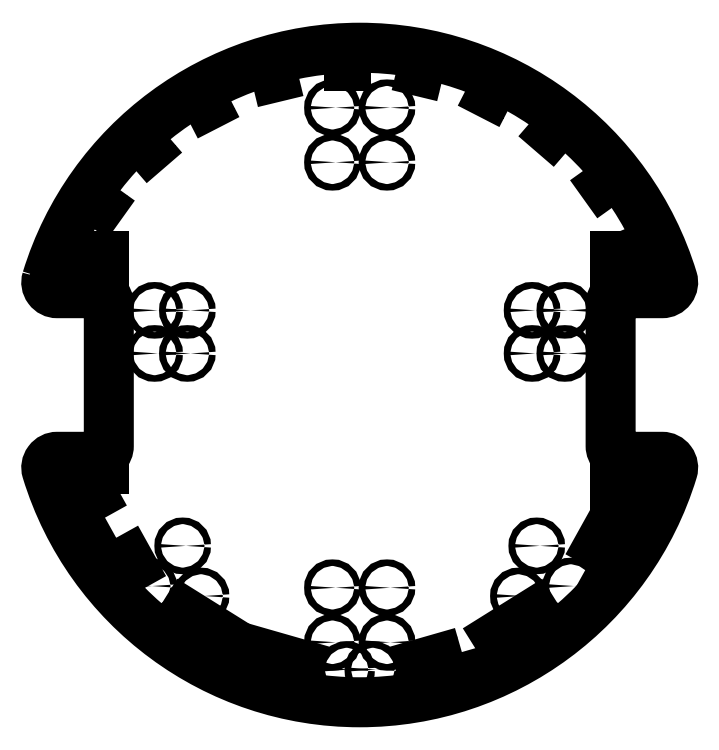
<metadata>
{"format":"dxf","ext":"dxf","renderer":"ezdxf+matplotlib","layout":"modelspace","background":"white","min_lineweight":24,"dpi":150}
</metadata>
<code>
0
SECTION
2
ENTITIES
0
LWPOLYLINE
8
0
90
16
70
1
43
0
10
-143.4
20
43.97
42
0.5043
10
-138.6
20
37.5
10
-120
20
37.5
42
-0.4142
10
-115
20
32.5
10
-115
20
-32.5
42
-0.4142
10
-120
20
-37.5
10
-138.6
20
-37.5
42
0.5043
10
-143.4
20
-43.97
42
0.7394
10
143.4
20
-43.97
42
0.5043
10
138.6
20
-37.5
10
120
20
-37.5
42
-0.4142
10
115
20
-32.5
10
115
20
32.5
42
-0.4142
10
120
20
37.5
10
138.6
20
37.5
42
0.5043
10
143.4
20
43.97
42
0.7394
0
CIRCLE
8
0
10
-94
20
29.64
30
0
40
1.5
210
0
220
0
230
1
0
CIRCLE
8
0
10
-79
20
29.64
30
0
40
1.5
210
0
220
0
230
1
0
CIRCLE
8
0
10
-94
20
9.88
30
0
40
1.5
210
0
220
0
230
1
0
CIRCLE
8
0
10
-79
20
9.88
30
0
40
1.5
210
0
220
0
230
1
0
LWPOLYLINE
8
0
90
4
70
1
43
0
10
-111.6
20
-74.61
10
-104.3
20
-87.72
10
-107.9
20
-89.72
10
-115.2
20
-76.61
0
CIRCLE
8
0
10
-72.73
20
-101.3
30
0
40
1.5
210
0
220
0
230
1
0
LWPOLYLINE
8
0
90
4
70
1
43
0
10
-47.96
20
-131
10
-46.82
20
-127
10
-27.59
20
-132.5
10
-28.74
20
-136.5
0
LWPOLYLINE
8
0
90
4
70
1
43
0
10
-133.2
20
-44.26
10
-129.6
20
-42.26
10
-122.3
20
-55.37
10
-125.9
20
-57.37
0
CIRCLE
8
0
10
-81.14
20
-78.31
30
0
40
1.5
210
0
220
0
230
1
0
LWPOLYLINE
8
0
90
4
70
1
43
0
10
-65.25
20
-123.3
10
-82.21
20
-112.7
10
-80.01
20
-109.2
10
-63.04
20
-119.8
0
CIRCLE
8
0
10
-96.73
20
-96.73
30
0
40
1.5
210
0
220
0
230
1
0
CIRCLE
8
0
10
12.5
20
-122.5
30
0
40
1.5
210
0
220
-0
230
1
0
CIRCLE
8
0
10
-12.5
20
97.5
30
0
40
1.5
210
0
220
-0
230
1
0
LWPOLYLINE
8
0
90
4
70
1
43
0
10
5
20
141.8
10
-5
20
141.8
10
-5
20
146
10
5
20
146
0
LWPOLYLINE
8
0
90
4
70
1
43
0
10
-112.4
20
86.61
10
-118.2
20
78.48
10
-121.6
20
80.92
10
-115.8
20
89.06
0
LWPOLYLINE
8
0
90
4
70
1
43
0
10
-88.87
20
110.6
10
-96.44
20
104.1
10
-99.18
20
107.3
10
-91.61
20
113.8
0
CIRCLE
8
0
10
-12.5
20
122.5
30
0
40
1.5
210
0
220
-0
230
1
0
CIRCLE
8
0
10
-6
20
-135
30
0
40
1.5
210
0
220
-0
230
1
0
CIRCLE
8
0
10
12.5
20
-97.5
30
0
40
1.5
210
0
220
-0
230
1
0
CIRCLE
8
0
10
-12.5
20
-122.5
30
0
40
1.5
210
0
220
-0
230
1
0
CIRCLE
8
0
10
12.5
20
97.5
30
0
40
1.5
210
0
220
-0
230
1
0
LWPOLYLINE
8
0
90
4
70
1
43
0
10
-28.48
20
139
10
-38.2
20
136.6
10
-39.19
20
140.7
10
-29.47
20
143.1
0
LWPOLYLINE
8
0
90
4
70
1
43
0
10
-129.6
20
57.76
10
-133.3
20
48.48
10
-137.2
20
50.06
10
-133.5
20
59.33
0
LWPOLYLINE
8
0
90
4
70
1
43
0
10
-60.37
20
128.4
10
-69.26
20
123.8
10
-71.18
20
127.6
10
-62.29
20
132.1
0
CIRCLE
8
0
10
12.5
20
122.5
30
0
40
1.5
210
0
220
-0
230
1
0
CIRCLE
8
0
10
6
20
-135
30
0
40
1.5
210
0
220
-0
230
1
0
CIRCLE
8
0
10
-12.5
20
-97.5
30
0
40
1.5
210
0
220
-0
230
1
0
CIRCLE
8
0
10
96.73
20
-96.73
30
0
40
1.5
210
0
220
-0
230
1
0
LWPOLYLINE
8
0
90
4
70
1
43
0
10
82.21
20
-112.7
10
65.25
20
-123.3
10
63.04
20
-119.8
10
80.01
20
-109.2
0
CIRCLE
8
0
10
81.14
20
-78.31
30
0
40
1.5
210
0
220
-0
230
1
0
LWPOLYLINE
8
0
90
4
70
1
43
0
10
129.6
20
-42.26
10
133.2
20
-44.26
10
125.9
20
-57.37
10
122.3
20
-55.37
0
LWPOLYLINE
8
0
90
4
70
1
43
0
10
46.82
20
-127
10
47.96
20
-131
10
28.74
20
-136.5
10
27.59
20
-132.5
0
CIRCLE
8
0
10
72.73
20
-101.3
30
0
40
1.5
210
0
220
-0
230
1
0
LWPOLYLINE
8
0
90
4
70
1
43
0
10
104.3
20
-87.72
10
111.6
20
-74.61
10
115.2
20
-76.61
10
107.9
20
-89.72
0
CIRCLE
8
0
10
79
20
9.88
30
0
40
1.5
210
0
220
-0
230
1
0
CIRCLE
8
0
10
94
20
9.88
30
0
40
1.5
210
0
220
-0
230
1
0
CIRCLE
8
0
10
79
20
29.64
30
0
40
1.5
210
0
220
-0
230
1
0
CIRCLE
8
0
10
94
20
29.64
30
0
40
1.5
210
0
220
-0
230
1
0
LWPOLYLINE
8
0
90
4
70
1
43
0
10
121.2
20
-54.5
10
117
20
-54.5
10
117
20
-42.5
10
121.2
20
-42.5
0
LWPOLYLINE
8
0
90
4
70
1
43
0
10
121.2
20
54.5
10
121.2
20
42.5
10
117
20
42.5
10
117
20
54.5
0
LWPOLYLINE
8
0
90
4
70
1
43
0
10
-121.2
20
42.5
10
-121.2
20
54.5
10
-117
20
54.5
10
-117
20
42.5
0
LWPOLYLINE
8
0
90
4
70
1
43
0
10
-117
20
-54.5
10
-121.2
20
-54.5
10
-121.2
20
-42.5
10
-117
20
-42.5
0
LWPOLYLINE
8
0
90
4
70
1
43
0
10
133.3
20
48.48
10
129.6
20
57.76
10
133.5
20
59.33
10
137.2
20
50.06
0
LWPOLYLINE
8
0
90
4
70
1
43
0
10
38.2
20
136.6
10
28.48
20
139
10
29.47
20
143.1
10
39.19
20
140.7
0
LWPOLYLINE
8
0
90
4
70
1
43
0
10
118.2
20
78.48
10
112.4
20
86.61
10
115.8
20
89.06
10
121.6
20
80.92
0
LWPOLYLINE
8
0
90
4
70
1
43
0
10
69.26
20
123.8
10
60.37
20
128.4
10
62.29
20
132.1
10
71.18
20
127.6
0
LWPOLYLINE
8
0
90
4
70
1
43
0
10
96.44
20
104.1
10
88.87
20
110.6
10
91.61
20
113.8
10
99.18
20
107.3
0
ENDSEC
0
EOF

</code>
